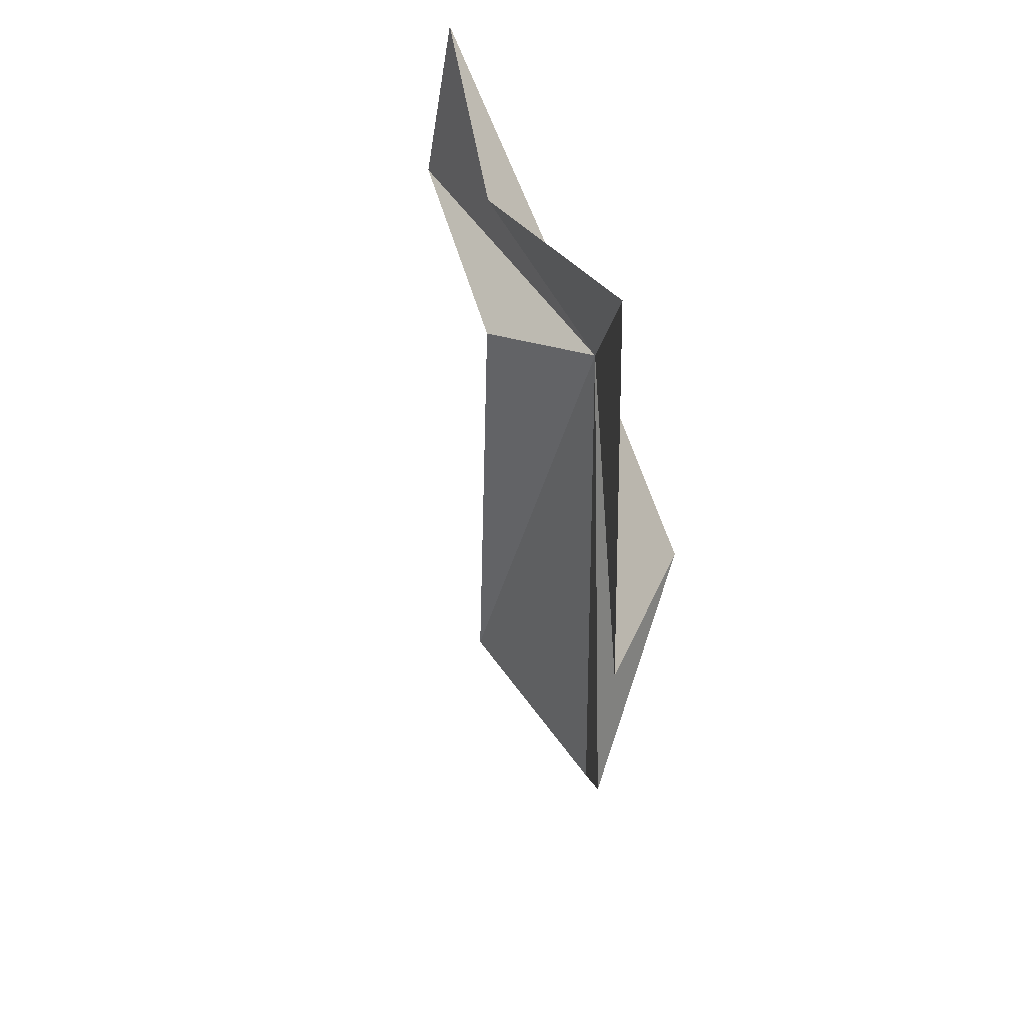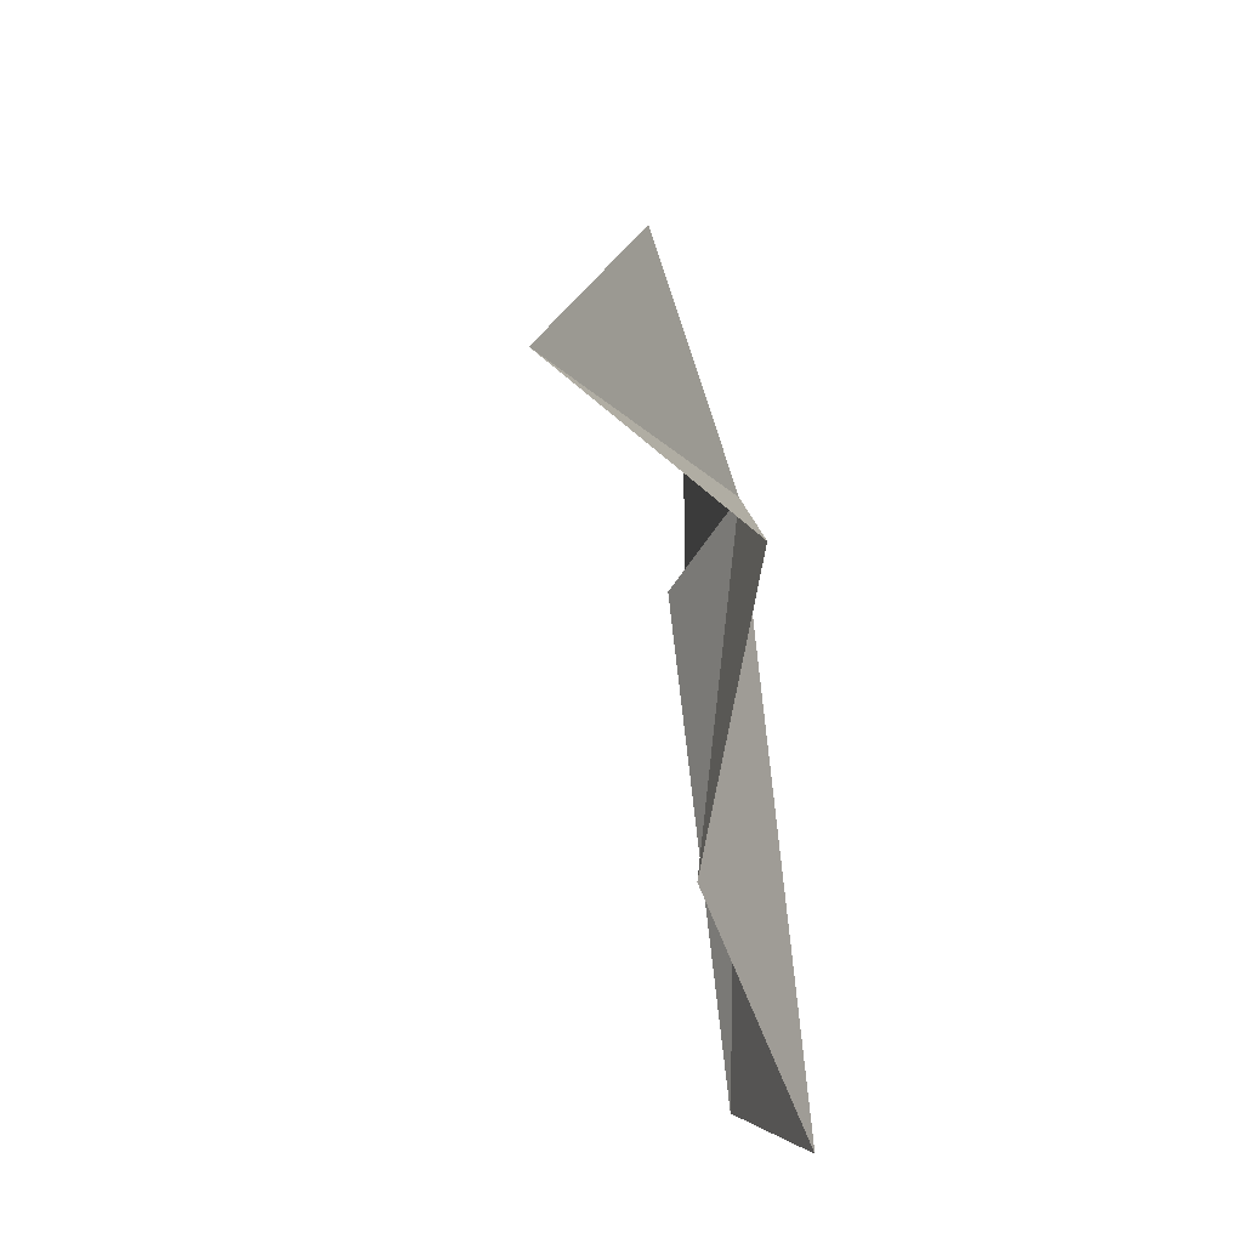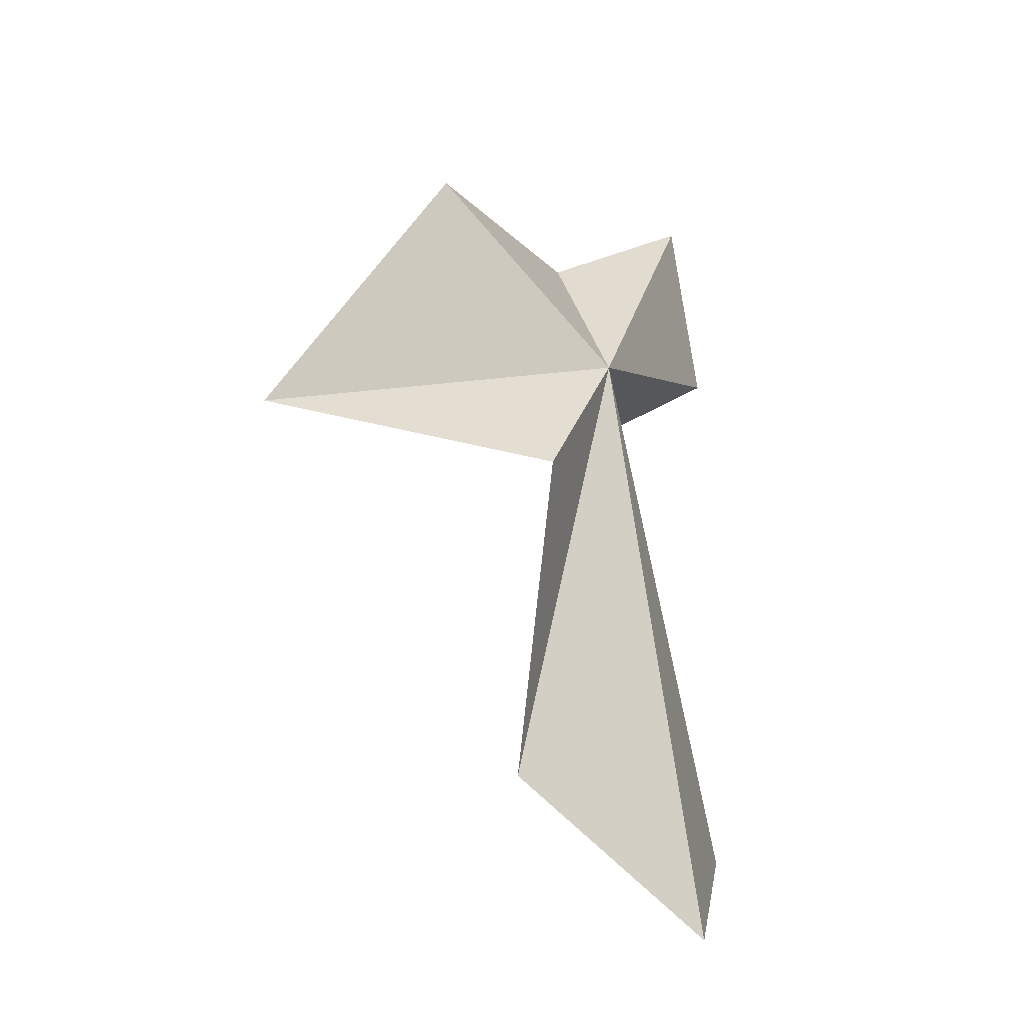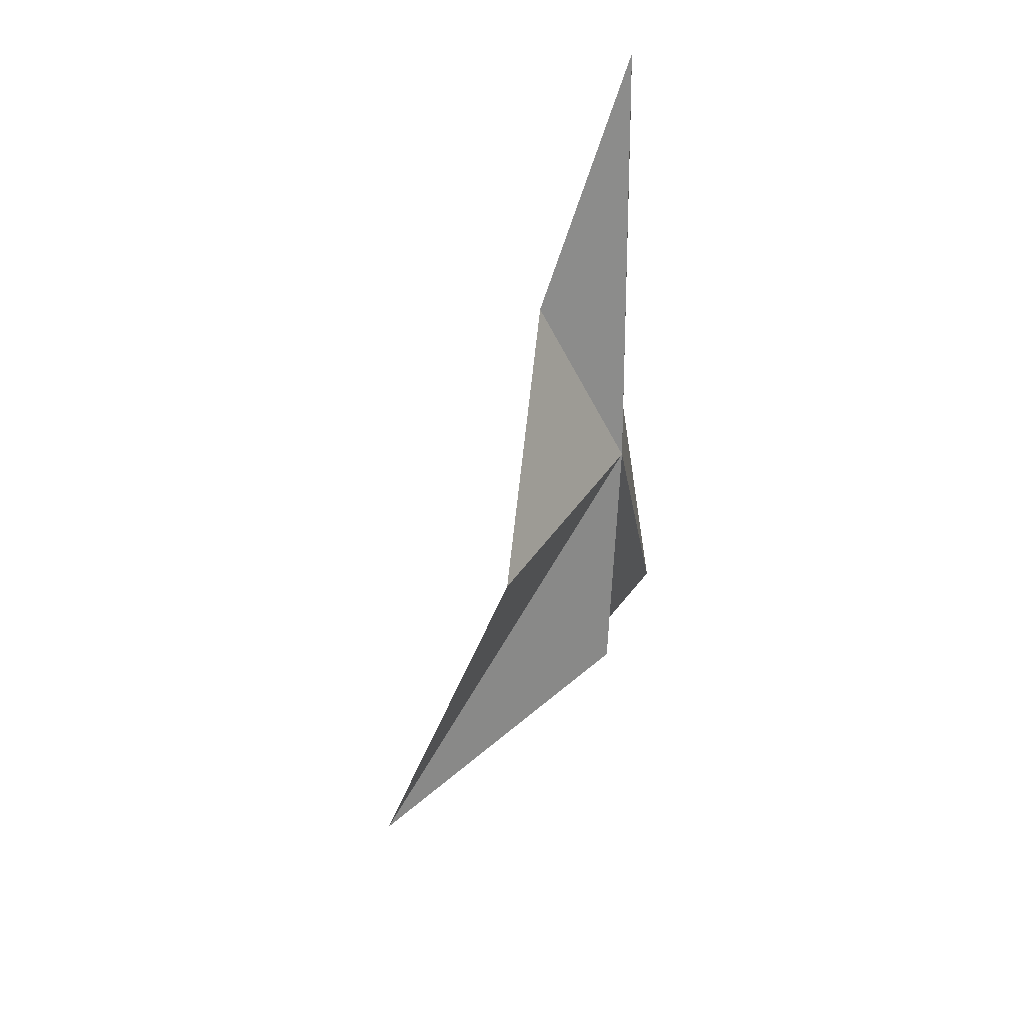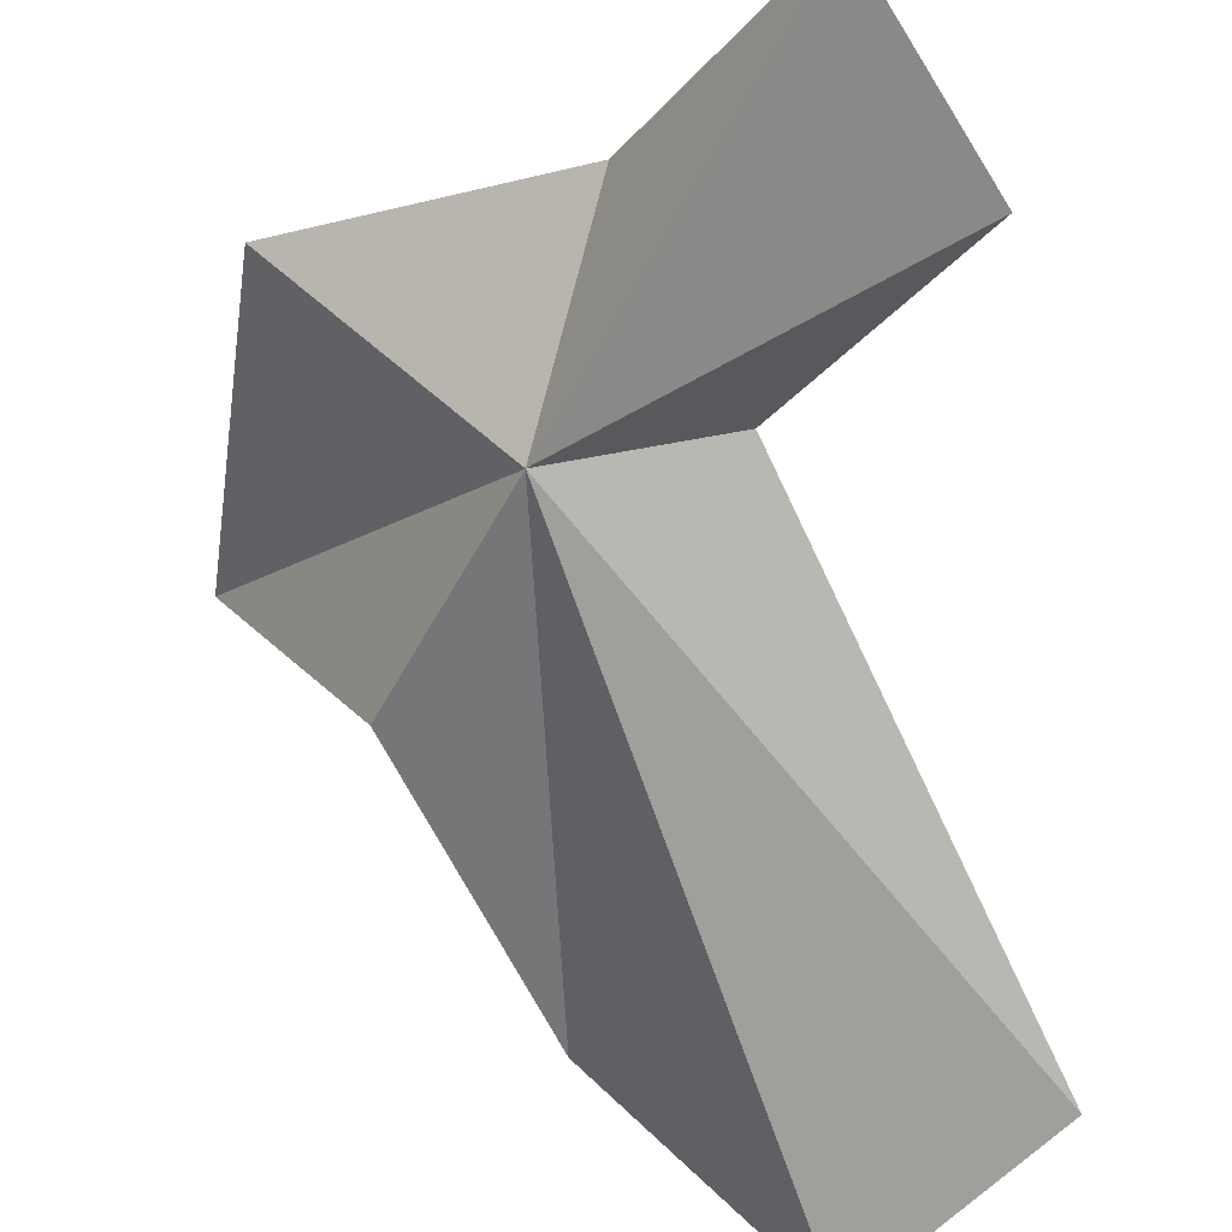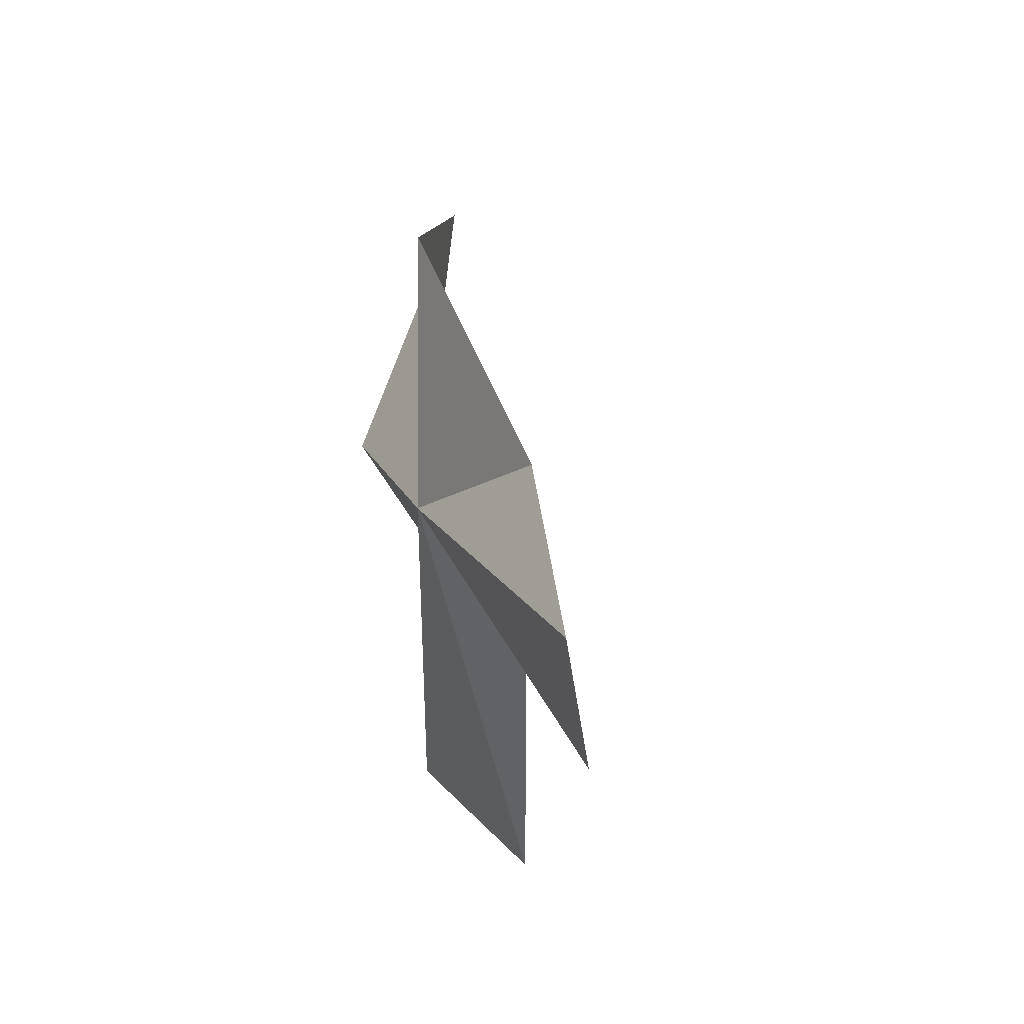
<metadata>
{"format":"obj","ext":"obj","renderer":"f3d","projection":"perspective","resolution":1024,"background":"white","views":[{"elev":26.6,"azim":-138.1,"up":"+Z"},{"elev":-34.9,"azim":-111.9,"up":"+Z"},{"elev":-20.6,"azim":-83.1,"up":"+Z"},{"elev":69.0,"azim":-103.2,"up":"+Z"},{"elev":-68.2,"azim":13.6,"up":"+Y"},{"elev":67.9,"azim":46.6,"up":"+Z"}]}
</metadata>
<code>
v 14.71 4.391 37.26
v 11.7 7.403 21.41
v 17.02 1.653 16.8
v 23.34 1.302 20.66
v 19.71 4.704 36.87
v 5.118 14.8 32.33
v 9.603 5.965 31.58
v 9.304 9.645 42.23
v 25.79 1.452 41.19
v 23.73 2.288 47.33
v 17.93 6.548 42.91
f 1 3 2
f 1 4 3
f 1 5 4
f 1 7 6
f 1 6 8
f 1 10 9
f 1 11 10
f 1 8 11
f 1 2 7
f 1 9 5

</code>
